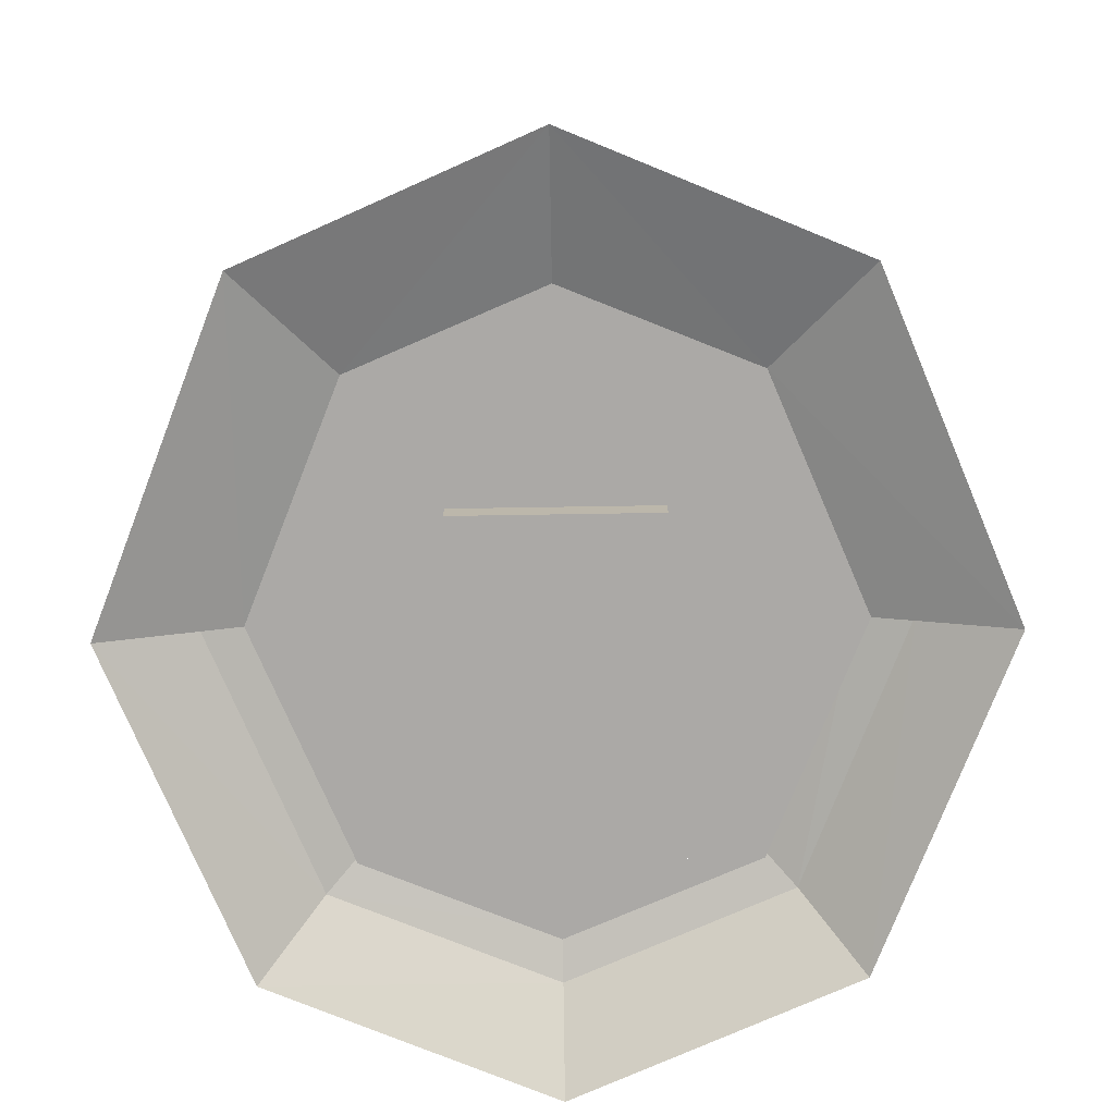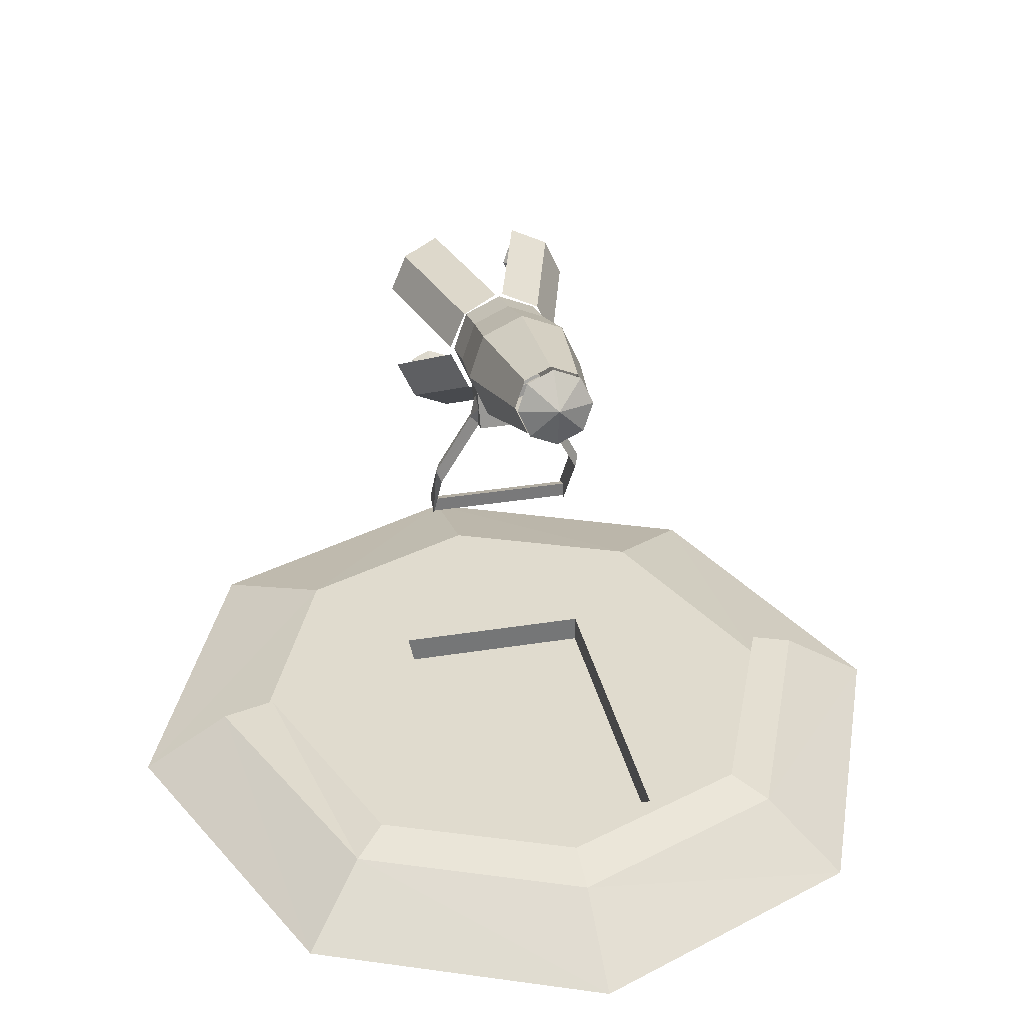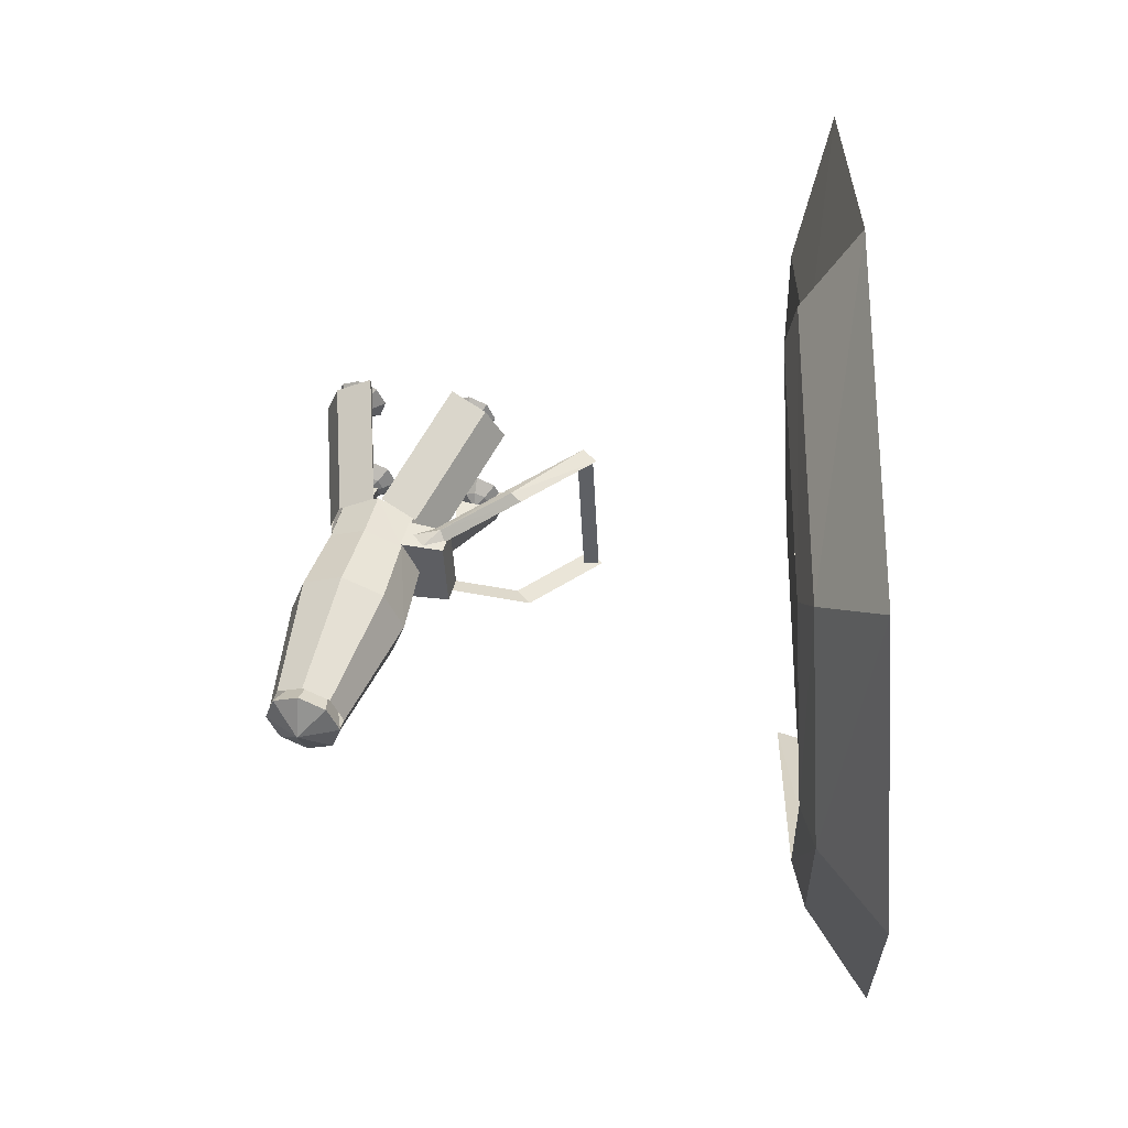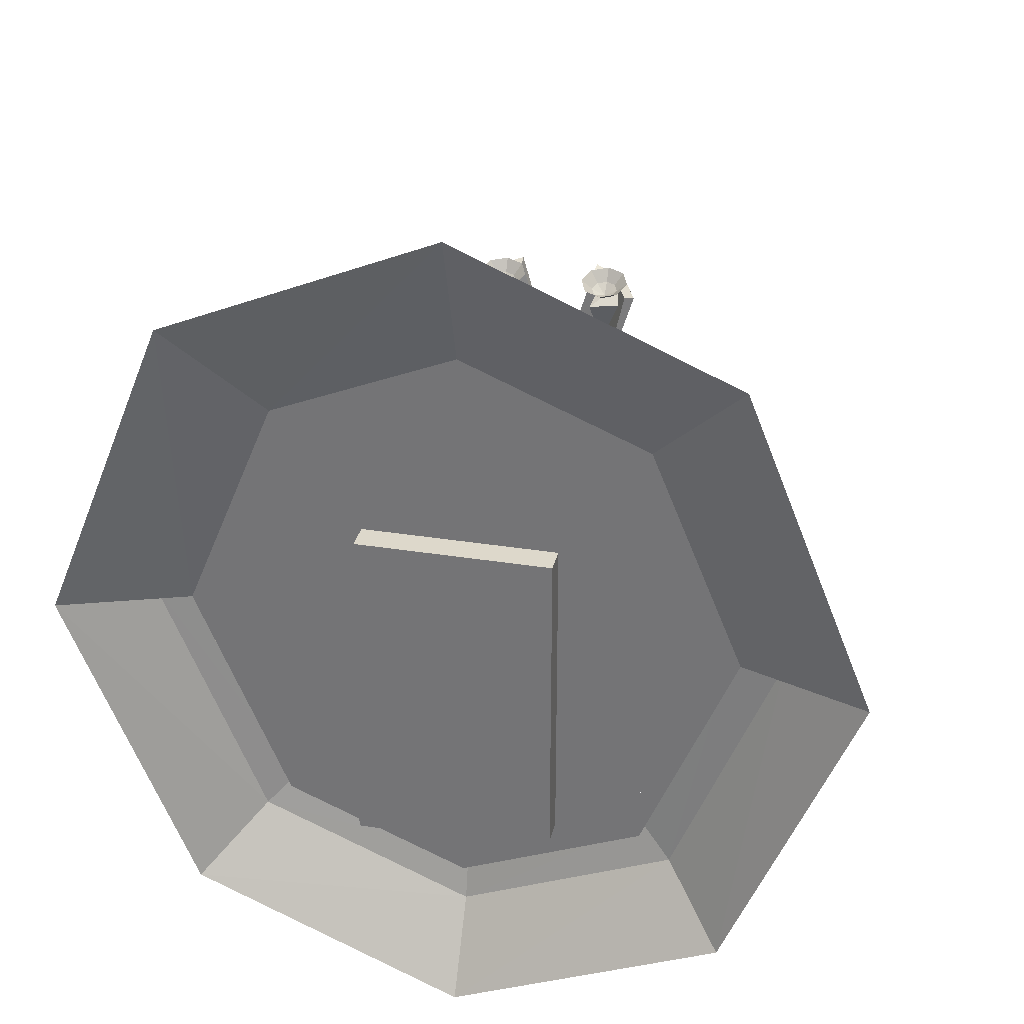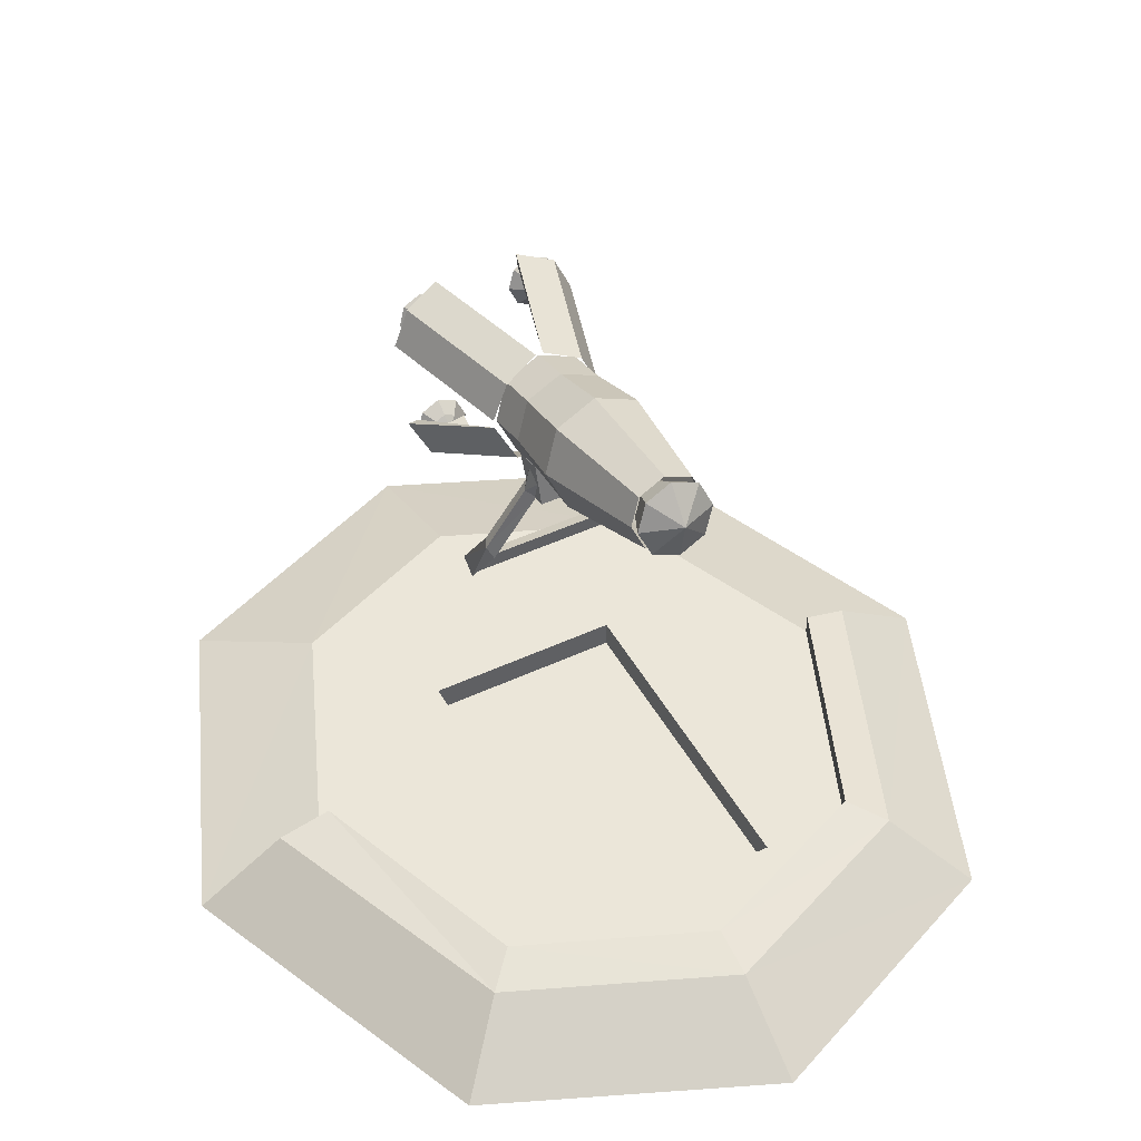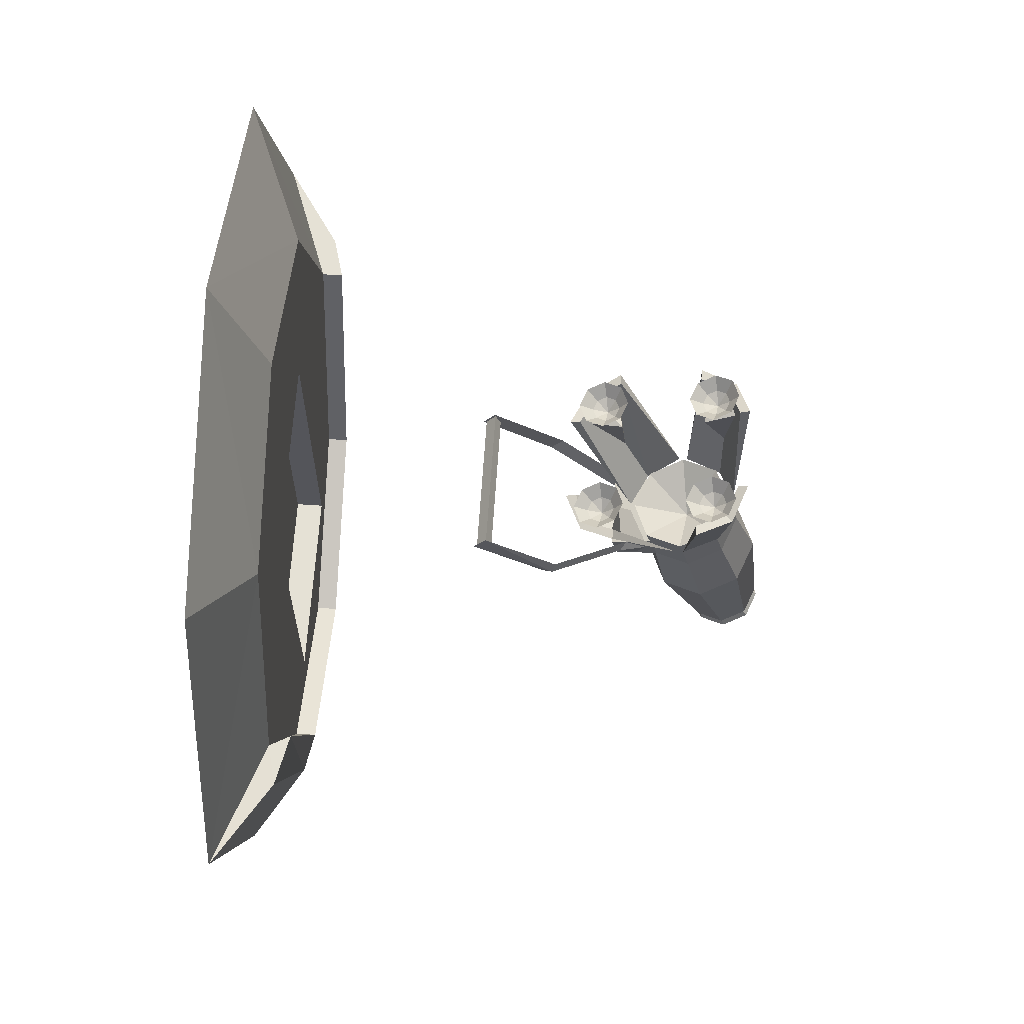
<metadata>
{"format":"obj","ext":"obj","renderer":"f3d","projection":"perspective","resolution":1024,"background":"white","views":[{"elev":-75.6,"azim":0.9,"up":"+Y"},{"elev":33.6,"azim":167.6,"up":"+Y"},{"elev":-42.8,"azim":-87.2,"up":"+Z"},{"elev":31.5,"azim":12.8,"up":"+Z"},{"elev":46.7,"azim":152.2,"up":"+Y"},{"elev":65.1,"azim":93.8,"up":"+Z"}]}
</metadata>
<code>
v 7.962 2 -9.687
v 11.97 2 -1e-06
v -11.97 2 0
v -7.962 2 -9.687
v -4.204 2 -9.687
v 4.204 2 -9.687
v 4.204 2 4.507
v -4.203 2 4.507
v 0 2 -12.99
v 7.962 2 9.687
v -7.962 2 9.687
v 1e-06 2 12.99
v -7.962 2 4.507
v 7.962 2 4.507
v -1.758 14.34 5.981
v -1.727 14.77 6.072
v -0.1199 17.28 1.358
v -2.939 15.35 6.014
v -1.609 17.99 1.284
v -3.488 16.47 6.527
v -2.28 19.36 1.917
v -3.919 16.43 6.539
v -3.138 16.41 5.756
v -1.783 16.62 5.732
v -2.189 16.84 3.341
v -1.983 15.29 5.457
v 11.47 2.9 -0.02103
v 7.962 2.9 -9.687
v 7.962 2 -9.687
v 11.97 2 -1e-06
v 4.204 0.8 4.507
v 4.203 0.8 -9.687
v -4.204 0.8 -9.687
v -4.203 0.8 4.507
v -7.962 2.9 -9.687
v -11.97 2.9 0
v -11.97 2 0
v -7.962 2 -9.687
v -4.204 2 -9.687
v 4.204 2 -9.687
v 4.204 2 4.507
v -4.203 2 4.507
v 0 2.9 -12.99
v 0 2 -12.99
v 3.998 19.94 7.425
v 2.349 19.7 1.959
v 3.567 19.92 7.398
v 1.678 21.21 2.094
v 3.018 21.14 7.509
v 0.1893 21.79 2.517
v 1.807 21.62 7.853
v 1.838 22.03 7.984
v 2.062 21.47 7.057
v 2.263 21.18 4.45
v 1.861 20.18 6.634
v 3.217 20.35 6.758
v 2.162 19.53 2.081
v 1.53 21 2.475
v 0.001042 19.86 0.8471
v 0.002318 21.61 2.64
v 0.000424 22.1 0.8025
v 1.528 21.49 0.638
v 2.16 20.02 0.2439
v -1.525 21 2.478
v -1.527 21.49 0.641
v -2.158 19.53 2.085
v -2.16 20.02 0.2481
v -1.525 18.05 1.691
v -1.544 18.52 -0.1504
v 1.53 18.05 1.688
v 0.002311 17.44 1.527
v 0.000424 17.93 -0.3104
v 1.528 18.54 -0.1489
v -3.909 19.94 7.433
v -3.478 19.92 7.405
v -2.27 19.7 1.963
v -2.929 21.14 7.515
v -1.599 21.2 2.097
v -1.717 21.62 7.857
v -0.1101 21.79 2.517
v -1.749 22.03 7.987
v -3.128 20.35 6.764
v -2.179 21.18 4.455
v -1.773 20.18 6.638
v -1.973 21.47 7.061
v 3.998 16.43 6.532
v 3.567 16.47 6.521
v 2.349 19.37 1.912
v 3.018 15.35 6.008
v 1.678 17.99 1.281
v 1.807 14.77 6.069
v 0.1895 17.28 1.358
v 1.838 14.34 5.978
v 2.062 15.29 5.453
v 1.861 16.62 5.729
v 2.263 16.84 3.337
v 3.217 16.41 5.75
v 2.478 20.71 7.051
v 2.472 20.05 7.229
v 2.059 20.21 7.272
v 1.891 20.61 7.379
v 2.889 20.22 7.274
v 3.065 20.63 7.381
v 2.068 21.02 7.486
v 2.898 21.02 7.488
v 2.485 21.19 7.531
v -2.389 20.71 7.055
v -1.802 20.61 7.383
v -1.969 20.21 7.276
v -2.383 20.05 7.234
v -1.978 21.01 7.49
v -2.395 21.19 7.536
v -2.8 20.22 7.279
v -2.809 21.02 7.493
v -2.976 20.62 7.387
v -0.008219 23.77 -7.745
v 1.102 23.33 -7.865
v -0.008958 22.45 -8.867
v -1.118 21.18 -8.434
v -1.578 22.25 -8.148
v 1.561 22.25 -8.151
v -0.008219 20.74 -8.554
v -1.118 23.33 -7.862
v 1.102 21.18 -8.436
v -1.979 16.27 6.269
v -1.812 15.87 6.163
v -2.399 15.96 5.832
v -2.393 16.44 6.313
v -1.988 15.47 6.055
v -2.405 15.3 6.01
v -2.81 16.26 6.268
v -2.819 15.46 6.054
v -2.986 15.86 6.16
v 2.059 16.28 6.266
v 2.472 16.44 6.308
v 2.478 15.96 5.828
v 1.891 15.88 6.159
v 2.889 16.27 6.263
v 3.065 15.86 6.155
v 2.068 15.47 6.052
v 2.898 15.46 6.049
v 2.485 15.3 6.006
v 0.7796 22.74 -6.928
v -0.007169 23.06 -6.843
v 1.106 21.98 -7.131
v -1.12 21.98 -7.129
v -0.794 21.22 -7.332
v 0.7796 21.22 -7.333
v -0.794 22.74 -6.926
v -0.007169 20.91 -7.416
v 1.524 17.16 0.8205
v 1.551 18.12 0.4789
v 1.801 16.92 0.4779
v 1.501 17.75 -0.2258
v 1.473 16.75 0.09409
v -3.095 11.17 2.895
v 3.105 11.17 2.889
v -3.095 10.54 2.884
v 3.105 10.54 2.878
v 3.103 14.02 1.407
v 3.293 13.9 1.002
v 3.102 13.51 0.67
v 3.106 10.94 3.451
v -3.094 10.94 3.457
v 3.105 10.4 2.854
v 3.106 10.91 3.59
v -1.471 16.75 0.09692
v -1.799 16.91 0.4813
v -1.499 17.75 -0.2229
v -1.549 18.12 0.4818
v -1.52 17.16 0.8234
v -3.095 10.4 2.86
v -3.094 10.91 3.596
v -3.287 13.9 1.008
v -3.097 14.02 1.413
v -3.097 13.51 0.676
v 7.962 2 9.687
v 17.5 -3e-06 -0
v 11.87 -6e-06 13.94
v 0 -6e-06 19
v -17.5 3e-06 0
v -11.87 -2e-06 13.94
v -7.962 2 9.687
v 1e-06 2 12.99
v 3.327 21.45 7.561
v 1.399 20.49 7.828
v 1.707 19.75 7.632
v 2.467 19.46 7.552
v 3.234 19.77 7.634
v 1.723 21.23 8.025
v 3.558 20.51 7.832
v 3.25 21.25 8.028
v 2.49 21.54 8.108
v 2.982 21.15 7.362
v 4.198 3e-06 -9.694
v -0.003496 4e-06 -9.694
v -0.003498 0 -2.641
v 4.198 -1e-06 -2.641
v -0.0035 -2e-06 4.5
v 4.198 -3e-06 4.5
v -0.002477 23.11 -1.948
v 1.712 22.42 -2.132
v -0.007721 23.64 -7.262
v 1.102 23.2 -7.381
v -1.717 22.42 -2.129
v -1.118 23.2 -7.379
v -2.427 20.77 -2.57
v -1.577 22.13 -7.665
v 2.422 20.77 -2.575
v 1.562 22.13 -7.668
v -1.717 19.11 -3.012
v -1.118 21.05 -7.951
v -0.002478 18.42 -3.197
v -0.007721 20.61 -8.071
v 1.712 19.11 -3.016
v 1.102 21.05 -7.953
v 1.58 18.24 1.2
v -1.576 18.24 1.203
v 1.502 16.53 0.6399
v -1.498 16.53 0.6428
v 1.578 18.57 -0.05597
v 1.501 16.81 -0.423
v -1.577 18.57 -0.05293
v -1.499 16.81 -0.4201
v 3.327 15.06 5.901
v 1.399 15.76 6.611
v 1.707 16.5 6.806
v 2.467 16.79 6.885
v 3.234 16.48 6.801
v 1.724 15.02 6.413
v 3.558 15.74 6.603
v 3.25 15 6.407
v 2.49 14.71 6.329
v 2.982 15.42 5.879
v -3.247 15.06 5.907
v -2.387 16.79 6.889
v -1.627 16.49 6.809
v -1.319 15.76 6.613
v -1.643 15.02 6.416
v -3.154 16.48 6.806
v -2.41 14.71 6.333
v -3.17 15 6.413
v -3.478 15.74 6.609
v -2.903 15.42 5.885
v -13.83 2.4 0
v -9.276 2.4 -11.11
v -11.87 6e-06 -13.94
v 11.87 2e-06 -13.94
v 9.276 2.4 -11.11
v 13.73 2.4 -0.02103
v 0 6e-06 -19
v 0 2.4 -15.01
v -3.237 21.45 7.567
v -2.377 19.45 7.556
v -1.617 19.75 7.635
v -1.309 20.49 7.83
v -1.633 21.23 8.028
v -3.144 19.77 7.641
v -2.4 21.54 8.113
v -3.16 21.24 8.034
v -3.468 20.51 7.838
v -2.894 21.14 7.368
v -4.198 -1e-06 4.5
v 0.0035 -2e-06 4.5
v 0.003498 0 -2.641
v -4.198 1e-06 -2.641
v 0.003495 4e-06 -9.694
v -4.198 5e-06 -9.694
f 15 16 17
f 16 18 17
f 17 18 19
f 18 20 19
f 19 20 21
f 20 22 21
f 23 24 25
f 24 26 25
f 27 28 29
f 29 30 27
f 31 32 33
f 33 34 31
f 35 36 37
f 37 38 35
f 39 33 32
f 32 40 39
f 40 32 31
f 31 41 40
f 41 31 34
f 34 42 41
f 42 34 33
f 33 39 42
f 43 44 29
f 29 28 43
f 35 38 44
f 44 43 35
f 45 46 47
f 46 48 47
f 47 48 49
f 48 50 49
f 49 50 51
f 50 51 52
f 53 54 55
f 54 56 55
f 57 58 59
f 60 58 61
f 58 62 61
f 58 60 59
f 58 57 62
f 57 63 62
f 64 60 65
f 60 61 65
f 60 64 59
f 66 64 67
f 64 65 67
f 64 66 59
f 68 66 69
f 66 67 69
f 66 68 59
f 70 57 59
f 71 68 72
f 68 69 72
f 68 71 59
f 57 70 63
f 70 73 63
f 70 71 73
f 71 72 73
f 71 70 59
f 74 75 76
f 75 77 76
f 76 77 78
f 77 79 78
f 78 79 80
f 79 81 80
f 82 83 84
f 83 85 84
f 86 87 88
f 87 89 88
f 88 89 90
f 89 91 90
f 90 91 92
f 91 93 92
f 94 95 96
f 95 97 96
f 98 99 100
f 98 100 101
f 98 102 99
f 98 103 102
f 98 101 104
f 98 105 103
f 98 106 105
f 98 104 106
f 107 108 109
f 107 109 110
f 107 111 108
f 107 112 111
f 107 110 113
f 107 114 112
f 107 115 114
f 107 113 115
f 116 117 118
f 119 120 118
f 117 121 118
f 122 119 118
f 123 116 118
f 121 124 118
f 124 122 118
f 120 123 118
f 125 126 127
f 128 125 127
f 126 129 127
f 129 130 127
f 131 128 127
f 130 132 127
f 132 133 127
f 133 131 127
f 134 135 136
f 137 134 136
f 135 138 136
f 138 139 136
f 140 137 136
f 139 141 136
f 141 142 136
f 142 140 136
f 117 116 143
f 116 144 143
f 121 117 145
f 117 143 145
f 120 119 146
f 119 147 146
f 124 121 148
f 121 145 148
f 116 123 144
f 123 149 144
f 119 122 147
f 122 150 147
f 122 124 150
f 124 148 150
f 123 120 149
f 120 146 149
f 151 152 153
f 152 154 153
f 153 154 155
f 156 157 158
f 157 159 158
f 160 161 151
f 151 161 153
f 161 155 153
f 155 162 151
f 162 160 151
f 157 156 163
f 156 164 163
f 160 165 166
f 166 165 161
f 165 162 161
f 161 162 155
f 160 162 165
f 161 160 166
f 163 164 159
f 164 158 159
f 167 168 169
f 169 168 170
f 168 171 170
f 172 173 174
f 173 175 174
f 174 175 168
f 175 171 168
f 171 175 167
f 175 176 167
f 167 176 168
f 168 176 174
f 176 172 174
f 175 173 176
f 173 172 176
f 5 4 13
f 13 8 5
f 1 6 7
f 7 14 1
f 10 11 12
f 4 1 9
f 4 3 11
f 2 1 10
f 14 13 11
f 11 10 14
f 30 177 178
f 178 177 179
f 177 180 179
f 181 182 37
f 37 182 183
f 182 180 183
f 183 180 184
f 180 177 184
f 49 47 185
f 47 45 185
f 185 45 48
f 45 46 48
f 48 52 185
f 185 52 49
f 52 51 49
f 101 100 186
f 100 187 186
f 100 99 187
f 99 188 187
f 99 102 188
f 102 189 188
f 104 101 190
f 101 186 190
f 102 103 189
f 103 191 189
f 103 105 191
f 105 192 191
f 106 104 193
f 104 190 193
f 105 106 192
f 106 193 192
f 56 194 55
f 194 53 55
f 48 50 52
f 195 196 197
f 197 198 195
f 199 200 198
f 198 197 199
f 201 202 203
f 202 204 203
f 205 201 206
f 201 203 206
f 207 205 208
f 205 206 208
f 202 209 204
f 209 210 204
f 211 207 212
f 207 208 212
f 213 211 214
f 211 212 214
f 215 213 216
f 213 214 216
f 215 72 213
f 72 69 213
f 213 69 211
f 69 67 211
f 211 67 207
f 67 65 207
f 207 65 205
f 65 61 205
f 205 61 201
f 61 62 201
f 201 62 202
f 62 63 202
f 202 63 209
f 63 73 209
f 209 73 215
f 73 72 215
f 209 215 210
f 215 216 210
f 217 218 219
f 218 220 219
f 221 217 222
f 217 219 222
f 223 221 224
f 221 222 224
f 218 223 220
f 223 224 220
f 219 220 222
f 220 224 222
f 88 90 225
f 90 92 225
f 225 92 93
f 88 86 225
f 225 86 89
f 86 87 89
f 93 225 91
f 225 89 91
f 226 227 137
f 227 134 137
f 227 228 134
f 228 135 134
f 228 229 135
f 229 138 135
f 230 226 140
f 226 137 140
f 229 231 138
f 231 139 138
f 231 232 139
f 232 141 139
f 233 230 142
f 230 140 142
f 232 233 141
f 233 142 141
f 97 95 234
f 95 94 234
f 235 15 18
f 15 16 18
f 22 19 235
f 235 19 15
f 19 17 15
f 22 235 20
f 235 18 20
f 236 237 128
f 237 125 128
f 237 238 125
f 238 126 125
f 238 239 126
f 239 129 126
f 240 236 131
f 236 128 131
f 239 241 129
f 241 130 129
f 241 242 130
f 242 132 130
f 243 240 133
f 240 131 133
f 242 243 132
f 243 133 132
f 23 244 24
f 26 24 244
f 22 21 19
f 181 245 246
f 246 247 181
f 248 249 250
f 250 178 248
f 251 252 249
f 249 248 251
f 249 28 27
f 27 250 249
f 246 35 43
f 43 252 246
f 252 43 28
f 28 249 252
f 245 36 35
f 35 246 245
f 247 246 252
f 252 251 247
f 245 181 37
f 37 36 245
f 30 178 250
f 250 27 30
f 77 79 253
f 79 81 253
f 253 81 78
f 81 80 78
f 78 74 253
f 253 74 77
f 74 75 77
f 110 109 254
f 109 255 254
f 109 108 255
f 108 256 255
f 108 111 256
f 111 257 256
f 113 110 258
f 110 254 258
f 111 112 257
f 112 259 257
f 112 114 259
f 114 260 259
f 115 113 261
f 113 258 261
f 114 115 260
f 115 261 260
f 85 262 84
f 262 82 84
f 78 76 74
f 263 264 265
f 265 266 263
f 267 268 266
f 266 265 267

</code>
